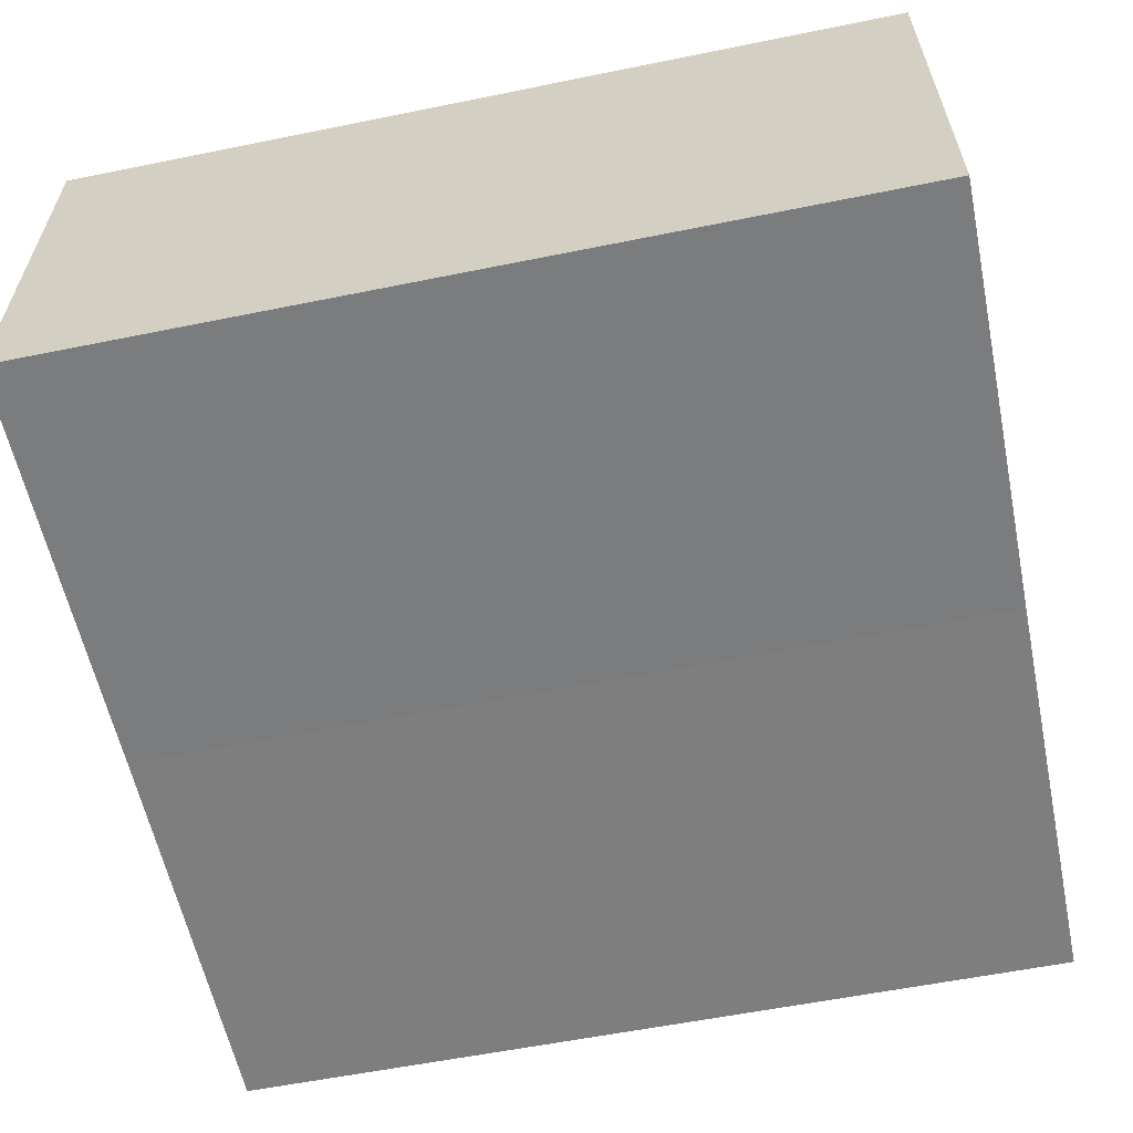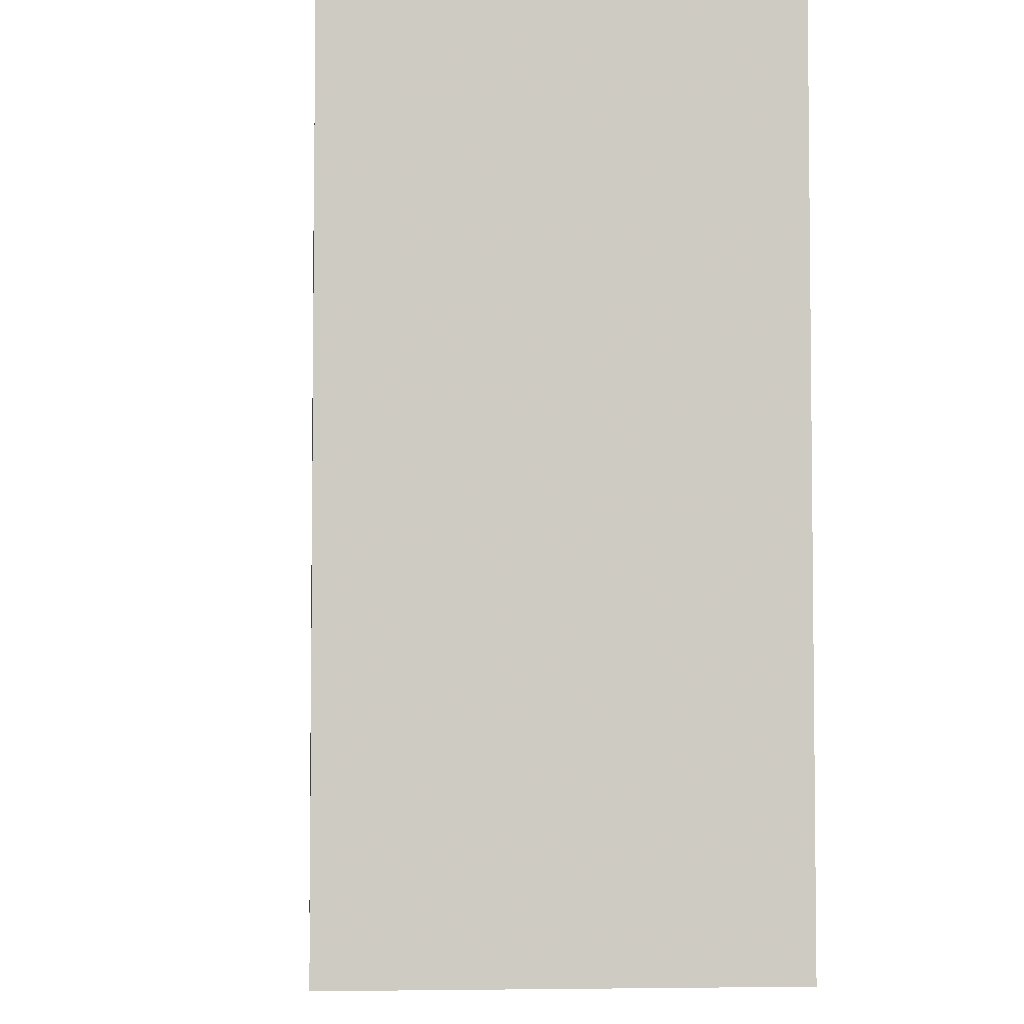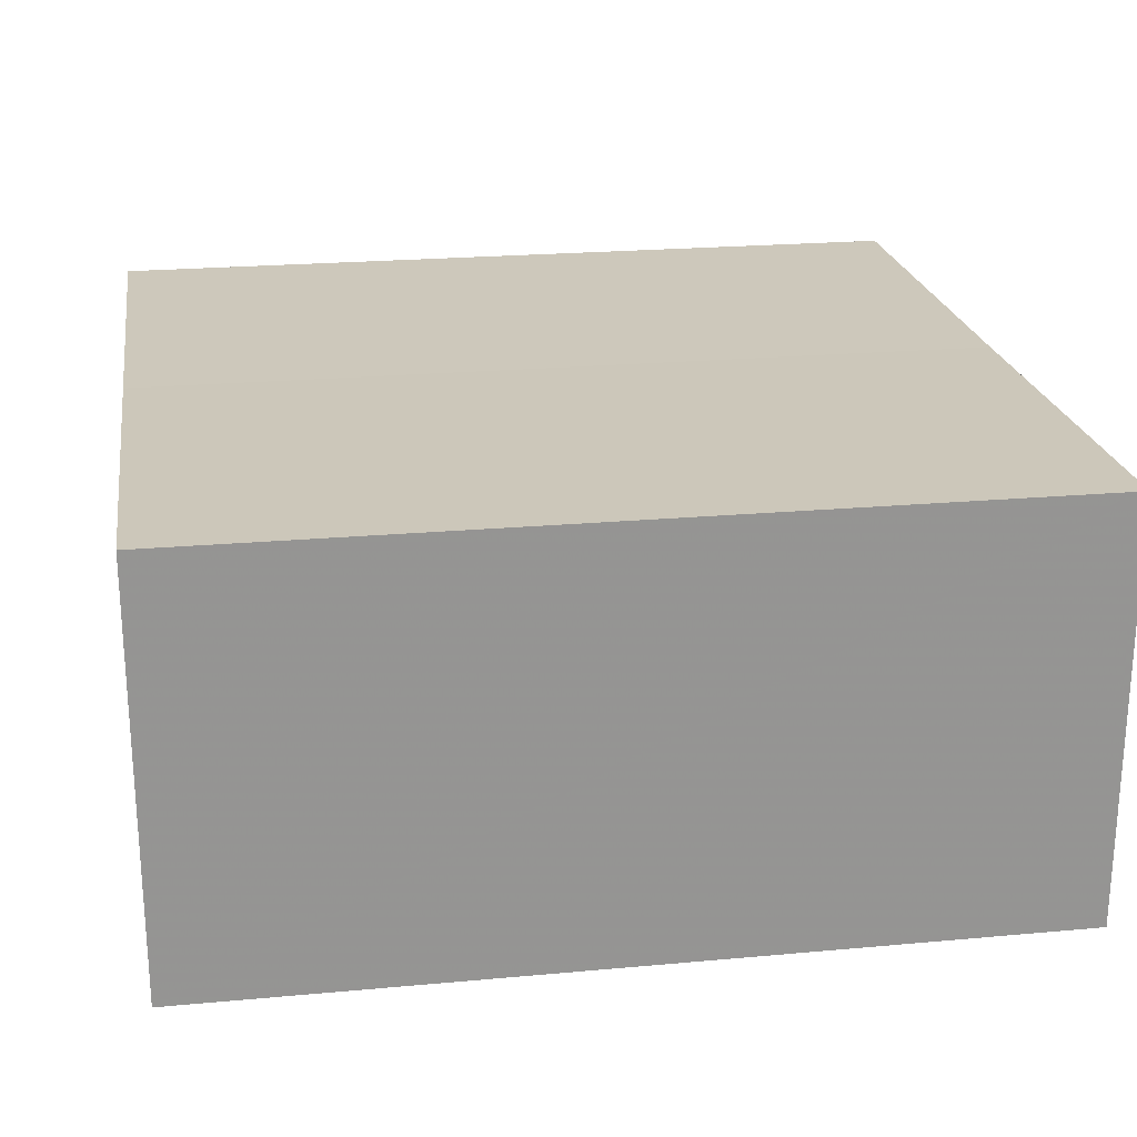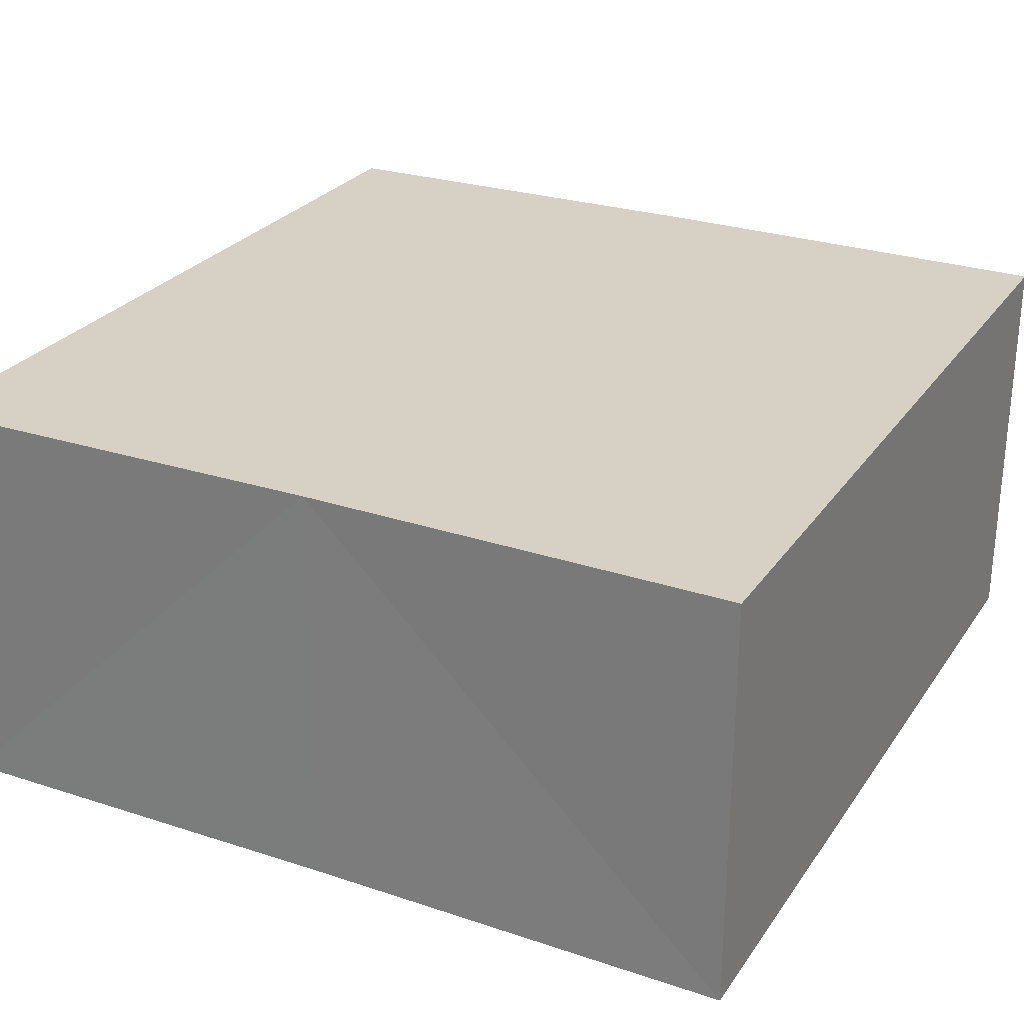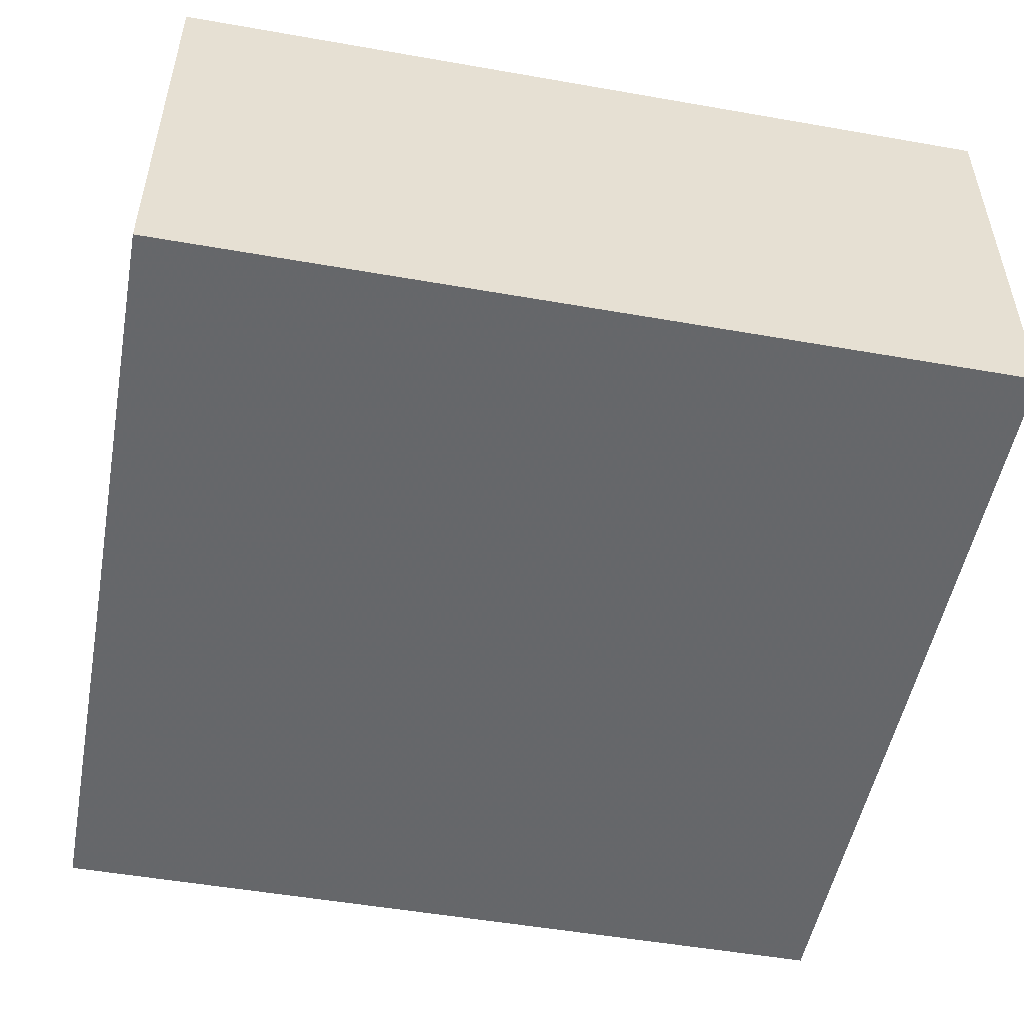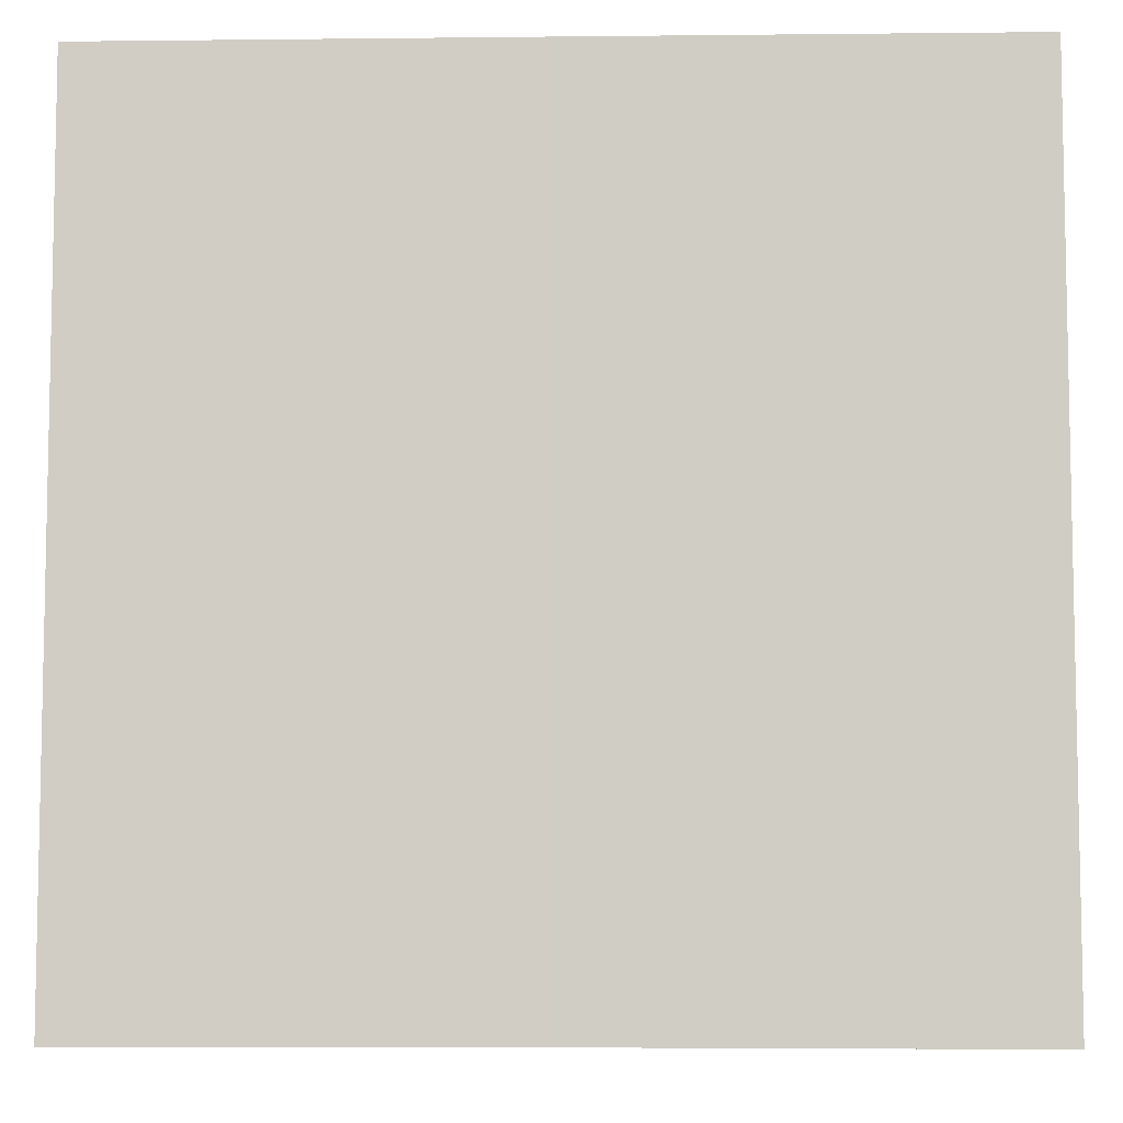
<metadata>
{"format":"obj","ext":"obj","renderer":"f3d","projection":"perspective","resolution":1024,"background":"white","views":[{"elev":-59.1,"azim":-78.2,"up":"+Y"},{"elev":-4.6,"azim":-94.3,"up":"+Z"},{"elev":21.9,"azim":81.1,"up":"+Y"},{"elev":26.8,"azim":27.0,"up":"+Y"},{"elev":-51.5,"azim":79.4,"up":"+Y"},{"elev":-7.0,"azim":-178.2,"up":"+Z"}]}
</metadata>
<code>
o 5644
v 2228 1870 11.2
v 2228 1870 11.2
v 2228 1870 11.22
v 2228 1870 11.2
v 2228 1870 11.22
v 2228 1870 11.2
v 2228 1870 11.2
v 2228 1870 11.22
v 2228 1870 11.22
v 2228 1870 11.22
v 2228 1870 11.2
v 2228 1870 11.2
v 2228 1870 11.2
v 2228 1870 11.2
v 2228 1870 11.22
v 2228 1870 11.2
v 2228 1870 11.2
v 2228 1870 11.2
v 2228 1870 11.22
v 2228 1870 11.2
v 2228 1870 11.2
v 2228 1870 11.22
v 2228 1870 11.22
v 2228 1870 11.2
v 2228 1870 11.2
v 2228 1870 11.2
v 2228 1870 11.22
v 2228 1870 11.22
v 2228 1870 11.22
v 2228 1870 11.22
v 2228 1870 11.2
v 2228 1870 11.2
v 2228 1870 11.2
v 2228 1870 11.22
v 2228 1870 11.22
v 2228 1870 11.22
v 2228 1870 11.22
f 1 2 3
f 4 1 5
f 1 6 7
f 8 7 9
f 10 11 8
f 12 13 10
f 13 14 15
f 16 7 17
f 16 17 18
f 5 16 19
f 20 18 21
f 22 18 23
f 24 25 22
f 19 26 27
f 19 28 29
f 30 31 29
f 32 33 30
f 3 34 28
f 3 35 34
f 36 37 35

</code>
